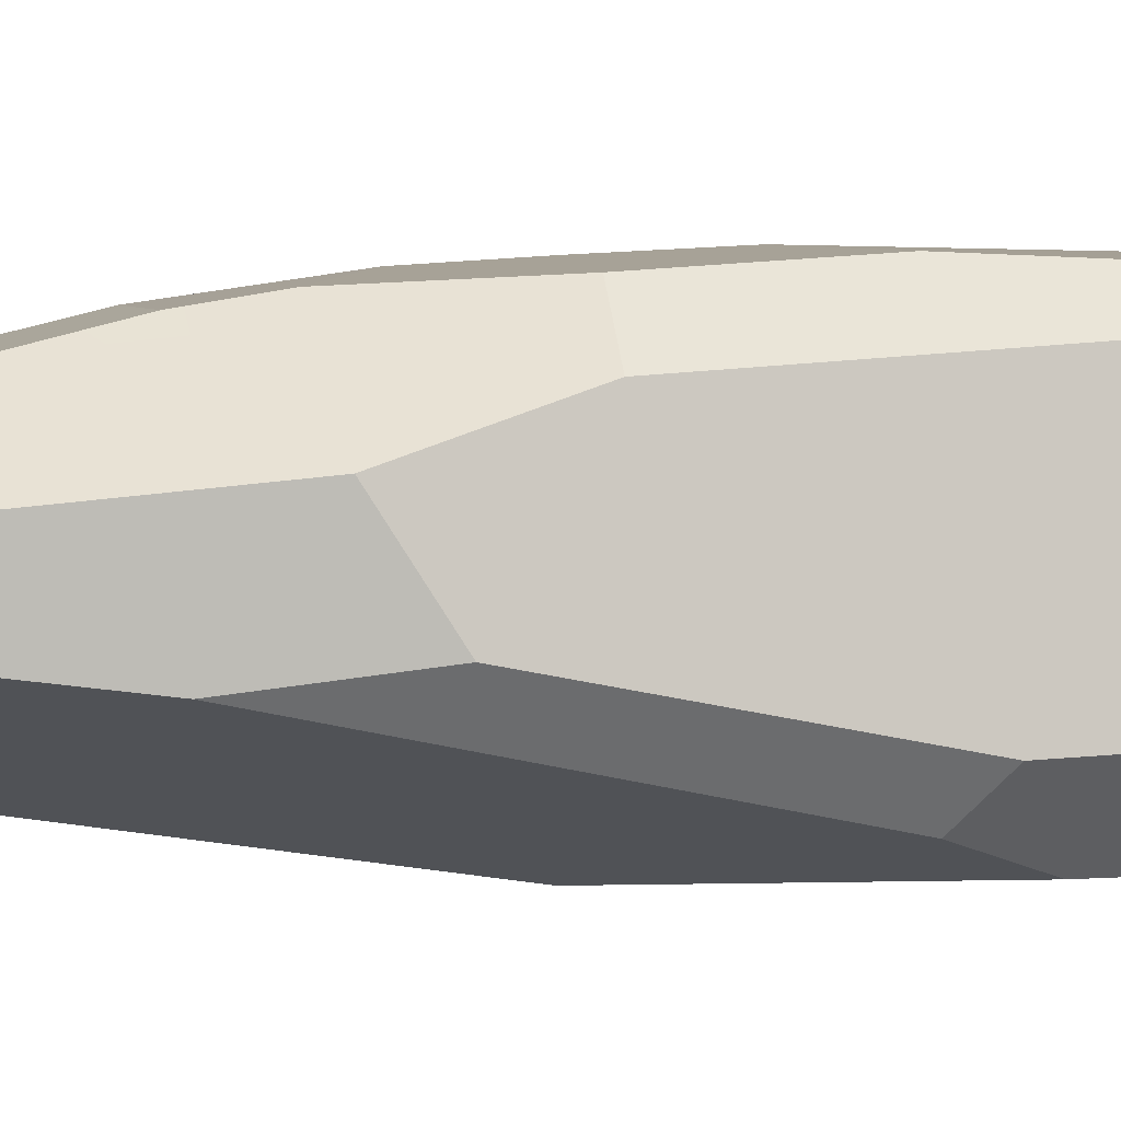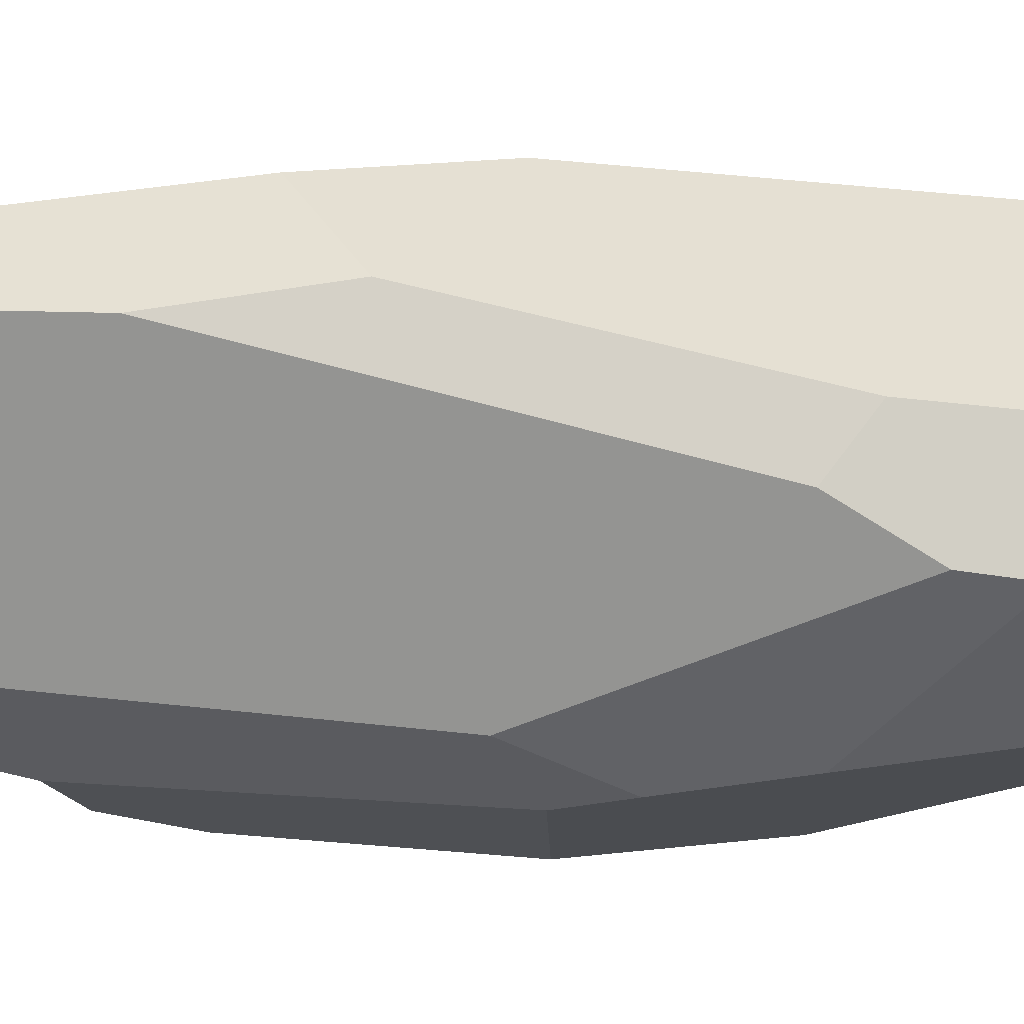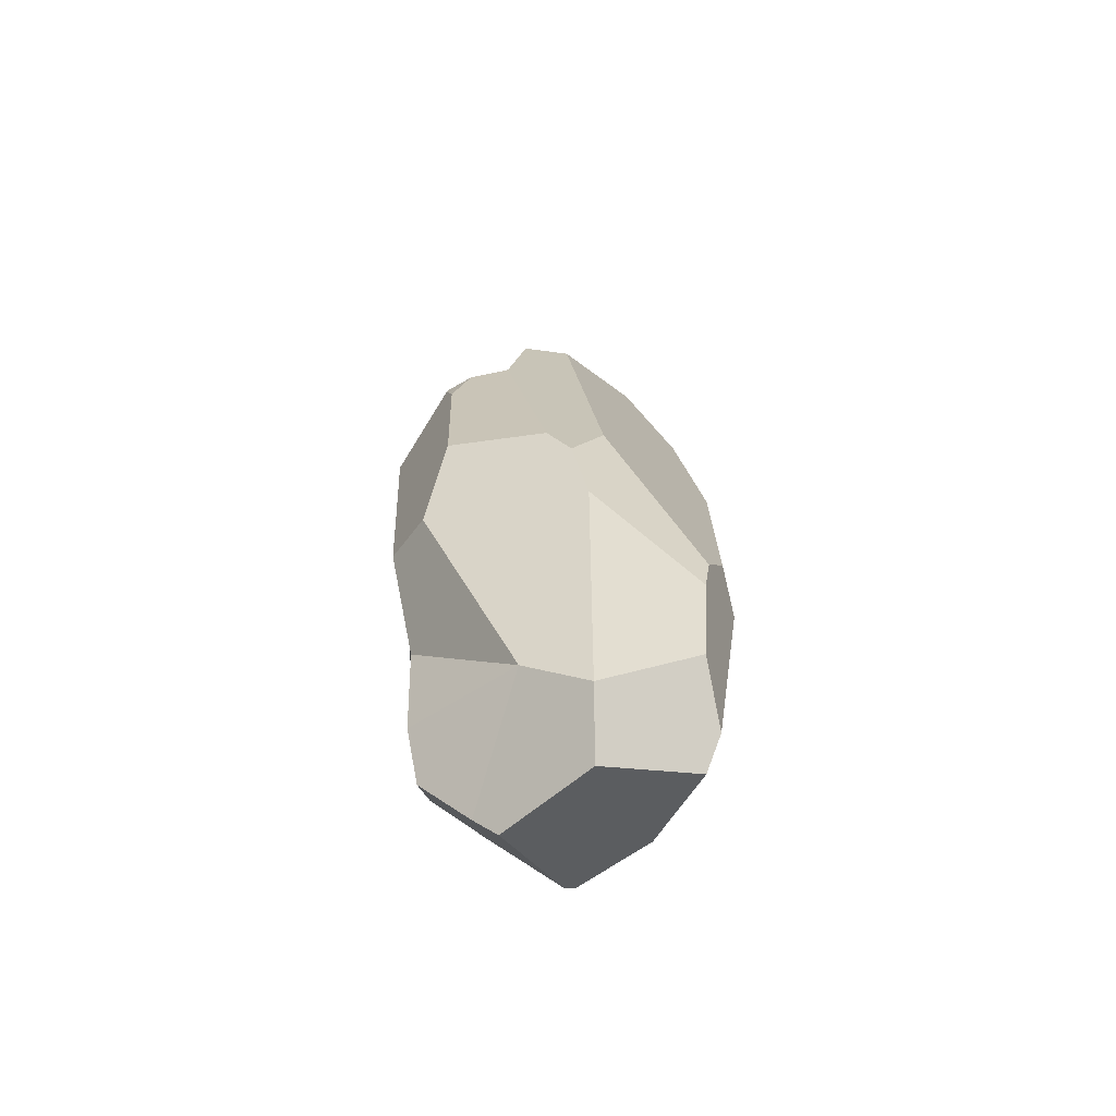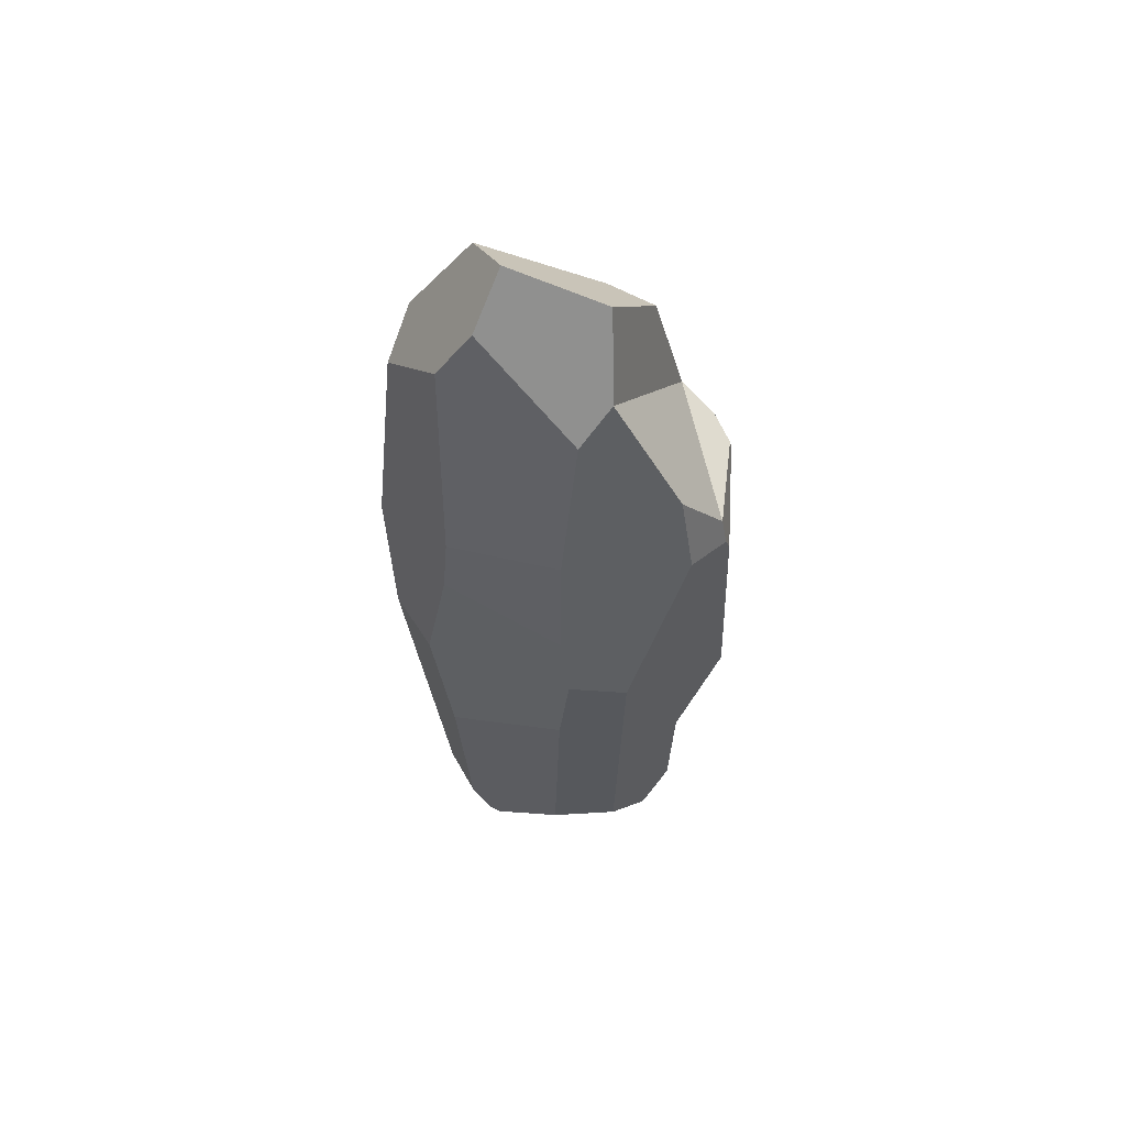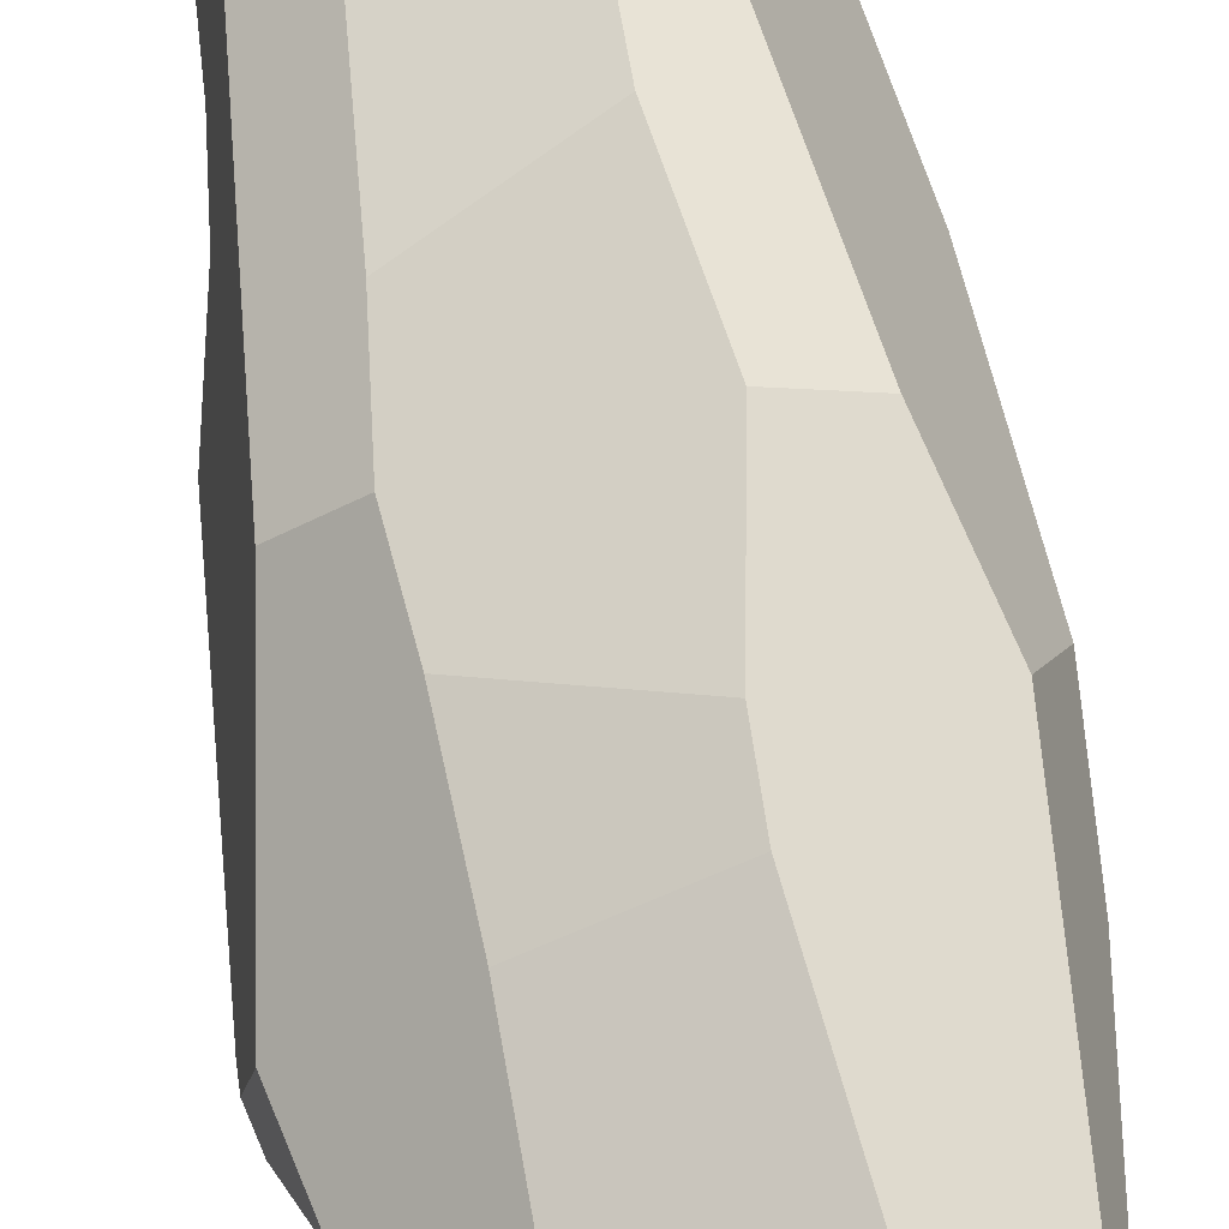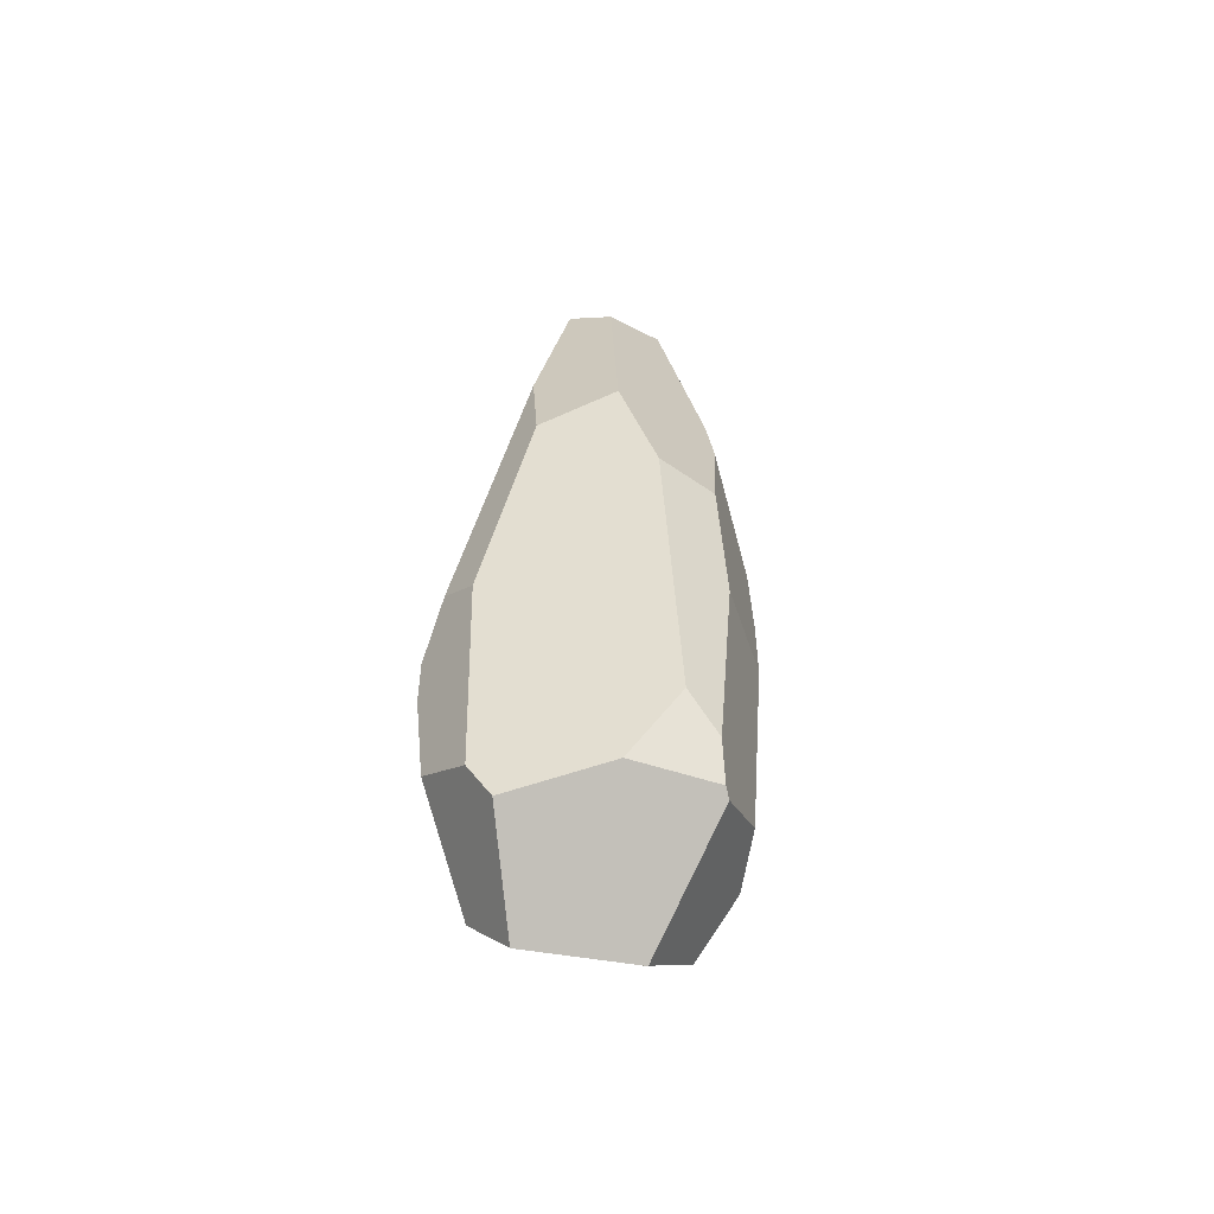
<metadata>
{"format":"obj","ext":"obj","renderer":"f3d","projection":"perspective","resolution":1024,"background":"white","views":[{"elev":24.2,"azim":-97.7,"up":"+Z"},{"elev":-25.3,"azim":-88.2,"up":"+Z"},{"elev":-61.6,"azim":-179.2,"up":"+Y"},{"elev":57.6,"azim":37.5,"up":"+Y"},{"elev":63.3,"azim":171.3,"up":"+Z"},{"elev":-58.5,"azim":-56.4,"up":"+Y"}]}
</metadata>
<code>
o Cube.002_Material.001_0
v 0.6399 0.738 -0.1502
v 0.1078 0.03491 -0.5141
v 0.6167 0.1134 -0.1411
v -0.9442 2.263 0.1877
v -0.9219 1.092 -0.1289
v -0.8707 1.253 -0.3306
v -0.906 2.845 0.1226
v -0.215 0.1389 0.6687
v -0.1302 -0.05958 0.6247
v -0.4775 -0.07046 0.3612
v -0.4018 0.3093 0.622
v 0.5596 2.993 -0.5273
v 0.4289 3.042 -0.5836
v 0.5227 2.753 -0.609
v 0.5645 2.952 -0.5352
v 0.833 2.855 -0.1208
v 0.7915 2.889 0.1063
v 0.6947 3.284 0.08027
v 0.7979 2.995 -0.1242
v 0.132 3.775 -0.4546
v 0.222 3.146 -0.5834
v 0.3495 3.846 0.1679
v 0.1953 4.226 -0.02063
v 0.222 3.146 -0.5834
v 0.4289 3.042 -0.5836
v 0.5596 2.993 -0.5273
v 0.7979 2.995 -0.1242
v 0.3066 3.701 0.366
v -0.356 3.901 0.5399
v -0.215 4.174 0.4363
v -0.215 2.851 0.715
v 0.3299 2.923 0.5223
v -0.301 2.011 -0.6921
v 0.132 3.775 -0.4546
v -0.1144 3.799 -0.4057
v 0.222 3.146 -0.5834
v -0.008278 1.886 -0.7673
v -0.1335 1.657 -0.7857
v -0.1144 3.799 -0.4057
v -0.215 4.437 0.2272
v -0.4902 4.264 0.08623
v 0.1953 4.226 -0.02063
v 0.132 3.775 -0.4546
v -0.7807 0.9523 -0.4982
v -0.1335 1.657 -0.7857
v -0.301 2.011 -0.6921
v -0.215 1.224 -0.7618
v -0.7499 0.7176 -0.5215
v 0.3684 2.319 0.5707
v -0.3214 1.912 0.7934
v -0.215 2.551 0.7529
v 0.4104 1.908 0.5618
v 0.3645 1.436 0.5813
v -0.215 1.199 0.7672
v -0.7651 3.797 0.2342
v -0.1144 3.799 -0.4057
v -0.4902 4.264 0.08623
v -0.301 2.011 -0.6921
v -0.906 2.845 0.1226
v -0.8707 1.253 -0.3306
v -0.7807 0.9523 -0.4982
v -0.4775 -0.07046 0.3612
v -0.215 -0.5015 -0.3485
v -0.6992 -0.2228 -0.1077
v -0.1302 -0.05958 0.6247
v 0.1977 -0.4555 0.03285
v -0.07719 -0.08626 0.6062
v -0.9219 1.092 -0.1289
v -0.6992 -0.2228 -0.1077
v -0.7758 -0.03569 -0.1964
v -0.4775 -0.07046 0.3612
v -0.9442 2.263 0.1877
v -0.7874 2.492 0.5568
v -0.4018 0.3093 0.622
v -0.6307 1.91 0.6767
v 0.8328 2.759 -0.1595
v 0.5596 2.993 -0.5273
v 0.5645 2.952 -0.5352
v 0.7979 2.995 -0.1242
v 0.833 2.855 -0.1208
v 0.5926 1.245 -0.6075
v 0.5227 2.753 -0.609
v 0.4986 1.887 -0.7012
v 0.7571 1.321 -0.3642
v 0.5645 2.952 -0.5352
v 0.8328 2.759 -0.1595
v -0.215 -0.2098 -0.5808
v -0.215 1.224 -0.7618
v -0.7499 0.7176 -0.5215
v -0.715 0.1692 -0.4775
v -0.215 2.551 0.7529
v -0.215 2.851 0.715
v 0.3299 2.923 0.5223
v 0.3684 2.319 0.5707
v 0.5926 1.245 -0.6075
v 0.1078 0.03491 -0.5141
v 0.6399 0.738 -0.1502
v 0.7571 1.321 -0.3642
v 0.3168 -0.3359 0.03945
v 0.5683 -0.08798 0.02472
v 0.6167 0.1134 -0.1411
v 0.1078 0.03491 -0.5141
v 0.6947 3.284 0.08027
v 0.3495 3.846 0.1679
v 0.222 3.146 -0.5834
v 0.7979 2.995 -0.1242
v -0.715 0.1692 -0.4775
v -0.215 -0.5015 -0.3485
v -0.215 -0.2098 -0.5808
v -0.7758 -0.03569 -0.1964
v -0.6992 -0.2228 -0.1077
v 0.3495 3.846 0.1679
v -0.215 4.437 0.2272
v 0.1953 4.226 -0.02063
v 0.3066 3.701 0.366
v -0.215 4.174 0.4363
v -0.215 -0.2098 -0.5808
v 0.3168 -0.3359 0.03945
v 0.1078 0.03491 -0.5141
v -0.215 -0.5015 -0.3485
v 0.1977 -0.4555 0.03285
v -0.7651 3.797 0.2342
v -0.9442 2.263 0.1877
v -0.906 2.845 0.1226
v -0.7874 2.492 0.5568
v -0.715 3.628 0.4657
v -0.215 4.437 0.2272
v -0.7651 3.797 0.2342
v -0.4902 4.264 0.08623
v -0.715 3.628 0.4657
v -0.215 4.174 0.4363
v -0.356 3.901 0.5399
v -0.215 1.199 0.7672
v -0.6307 1.91 0.6767
v -0.3214 1.912 0.7934
v -0.4018 0.3093 0.622
v -0.215 0.1389 0.6687
v 0.285 0.1857 0.5224
v -0.215 1.199 0.7672
v 0.3645 1.436 0.5813
v -0.215 0.1389 0.6687
v -0.07719 -0.08626 0.6062
v -0.1302 -0.05958 0.6247
v -0.7807 0.9523 -0.4982
v -0.715 0.1692 -0.4775
v -0.7499 0.7176 -0.5215
v -0.8707 1.253 -0.3306
v -0.7758 -0.03569 -0.1964
v -0.9219 1.092 -0.1289
v -0.215 2.851 0.715
v -0.715 3.628 0.4657
v -0.356 3.901 0.5399
v -0.7874 2.492 0.5568
v -0.215 2.551 0.7529
v -0.3214 1.912 0.7934
v -0.6307 1.91 0.6767
v -0.1335 1.657 -0.7857
v 0.4986 1.887 -0.7012
v -0.008278 1.886 -0.7673
v 0.5926 1.245 -0.6075
v -0.215 1.224 -0.7618
v 0.1078 0.03491 -0.5141
v -0.215 -0.2098 -0.5808
v 0.5369 0.168 0.2917
v -0.07719 -0.08626 0.6062
v 0.285 0.1857 0.5224
v 0.5683 -0.08798 0.02472
v 0.3168 -0.3359 0.03945
v 0.1977 -0.4555 0.03285
v 0.5369 0.168 0.2917
v 0.4104 1.908 0.5618
v 0.6558 1.906 0.3978
v 0.3645 1.436 0.5813
v 0.285 0.1857 0.5224
v 0.6947 3.284 0.08027
v 0.3066 3.701 0.366
v 0.3495 3.846 0.1679
v 0.3299 2.923 0.5223
v 0.7915 2.889 0.1063
v 0.3684 2.319 0.5707
v 0.6558 1.906 0.3978
v 0.4104 1.908 0.5618
v 0.5683 -0.08798 0.02472
v 0.6399 0.738 -0.1502
v 0.6167 0.1134 -0.1411
v 0.8328 2.759 -0.1595
v 0.833 2.855 -0.1208
v 0.7915 2.889 0.1063
v 0.5369 0.168 0.2917
v 0.6558 1.906 0.3978
v 0.7571 1.321 -0.3642
v -0.008278 1.886 -0.7673
v 0.4289 3.042 -0.5836
v 0.222 3.146 -0.5834
v 0.5227 2.753 -0.609
v 0.4986 1.887 -0.7012
f 1 2 3
f 4 5 6
f 4 6 7
f 8 9 10
f 8 10 11
f 12 13 14
f 12 14 15
f 16 17 18
f 16 18 19
f 20 21 22
f 20 22 23
f 24 25 26
f 24 26 27
f 28 29 30
f 29 28 31
f 31 28 32
f 33 34 35
f 34 33 36
f 36 33 37
f 37 33 38
f 39 40 41
f 40 39 42
f 42 39 43
f 44 45 46
f 45 44 47
f 47 44 48
f 49 50 51
f 50 49 52
f 50 52 53
f 50 53 54
f 55 56 57
f 56 55 58
f 58 55 59
f 58 59 60
f 58 60 61
f 62 63 64
f 63 62 65
f 63 65 66
f 66 65 67
f 68 69 70
f 69 68 71
f 71 68 72
f 71 72 73
f 71 73 74
f 74 73 75
f 76 77 78
f 77 76 79
f 79 76 80
f 81 82 83
f 82 81 84
f 82 84 85
f 85 84 86
f 87 88 89
f 87 89 90
f 91 92 93
f 91 93 94
f 95 96 97
f 95 97 98
f 99 100 101
f 99 101 102
f 103 104 105
f 103 105 106
f 107 108 109
f 108 107 110
f 108 110 111
f 112 113 114
f 113 112 115
f 113 115 116
f 117 118 119
f 118 117 120
f 118 120 121
f 122 123 124
f 123 122 125
f 125 122 126
f 127 128 129
f 128 127 130
f 130 127 131
f 130 131 132
f 133 134 135
f 134 133 136
f 136 133 137
f 138 139 140
f 139 138 141
f 141 138 142
f 141 142 143
f 144 145 146
f 145 144 147
f 145 147 148
f 148 147 149
f 150 151 152
f 151 150 153
f 153 150 154
f 153 154 155
f 153 155 156
f 157 158 159
f 158 157 160
f 160 157 161
f 160 161 162
f 162 161 163
f 164 165 166
f 165 164 167
f 165 167 168
f 165 168 169
f 170 171 172
f 171 170 173
f 173 170 174
f 175 176 177
f 176 175 178
f 178 175 179
f 178 179 180
f 180 179 181
f 180 181 182
f 183 184 185
f 184 183 186
f 186 183 187
f 187 183 188
f 188 183 189
f 188 189 190
f 186 191 184
f 192 193 194
f 193 192 195
f 195 192 196

</code>
